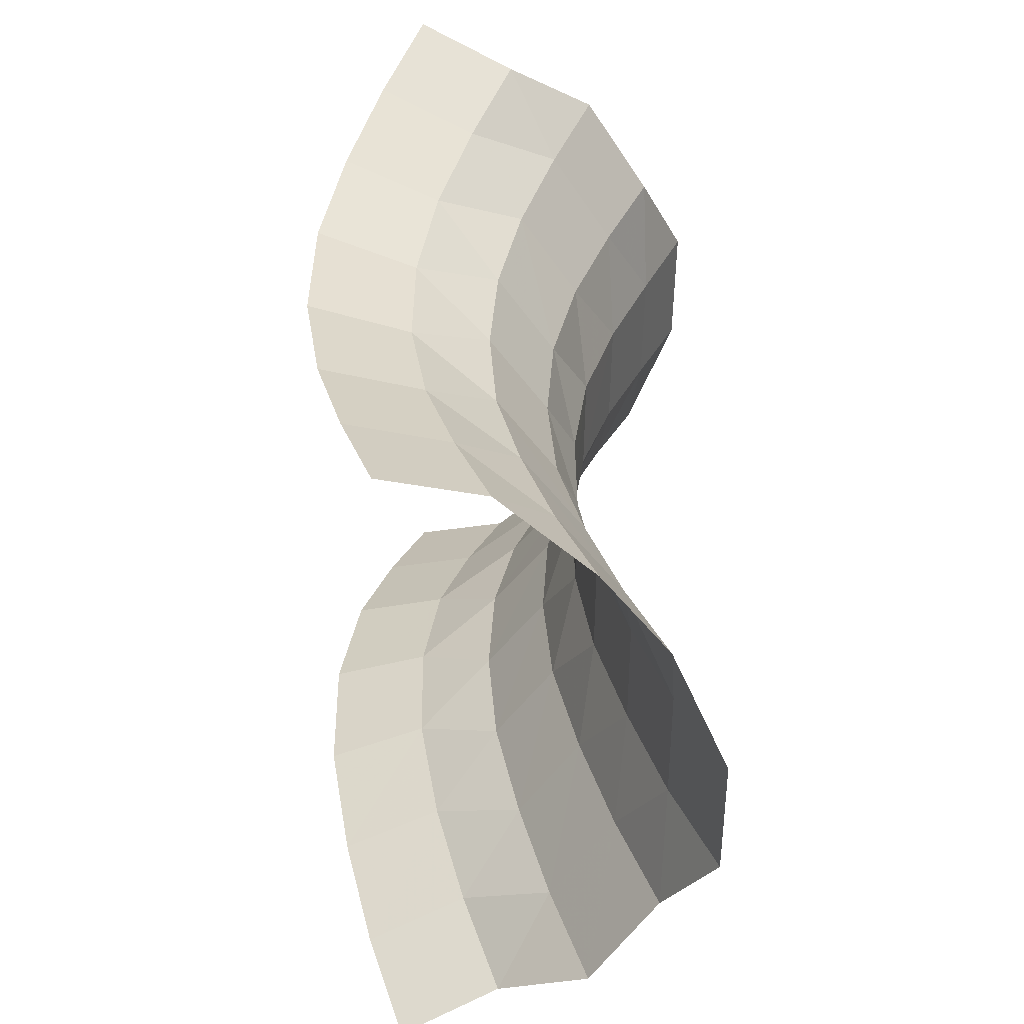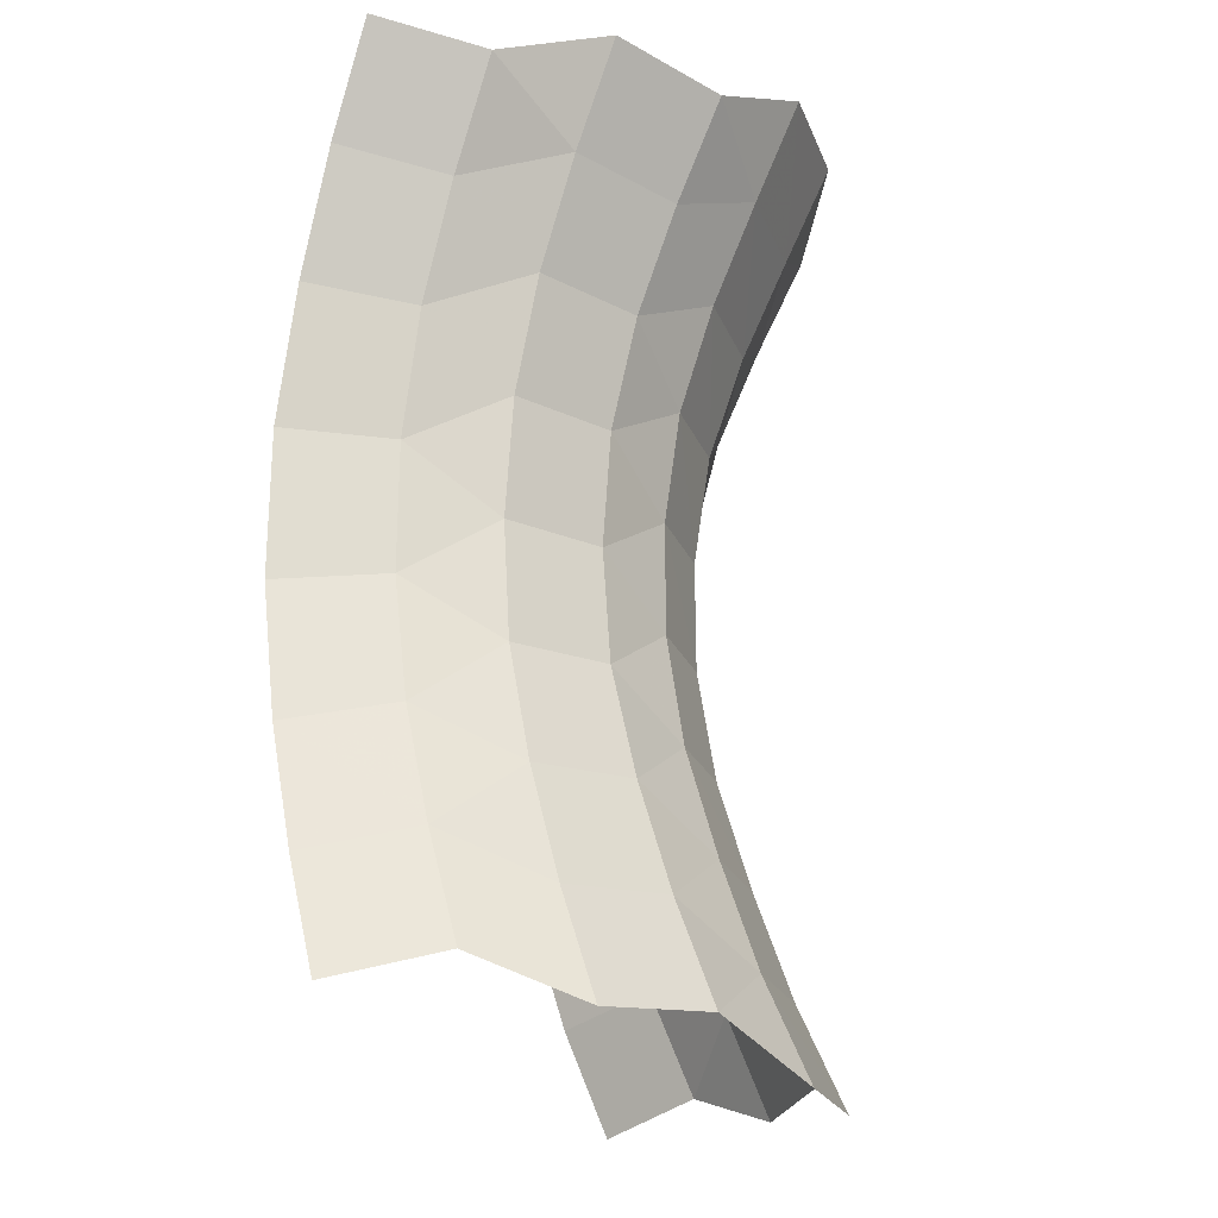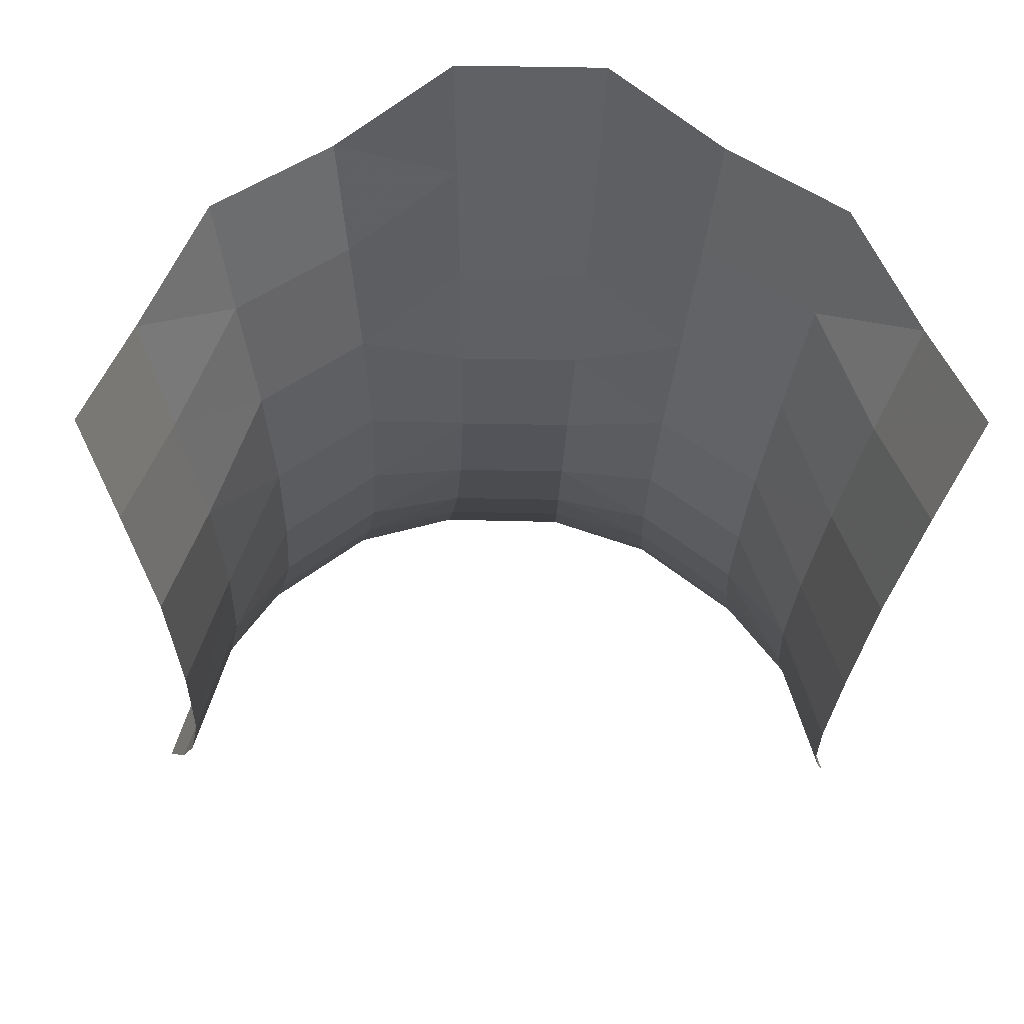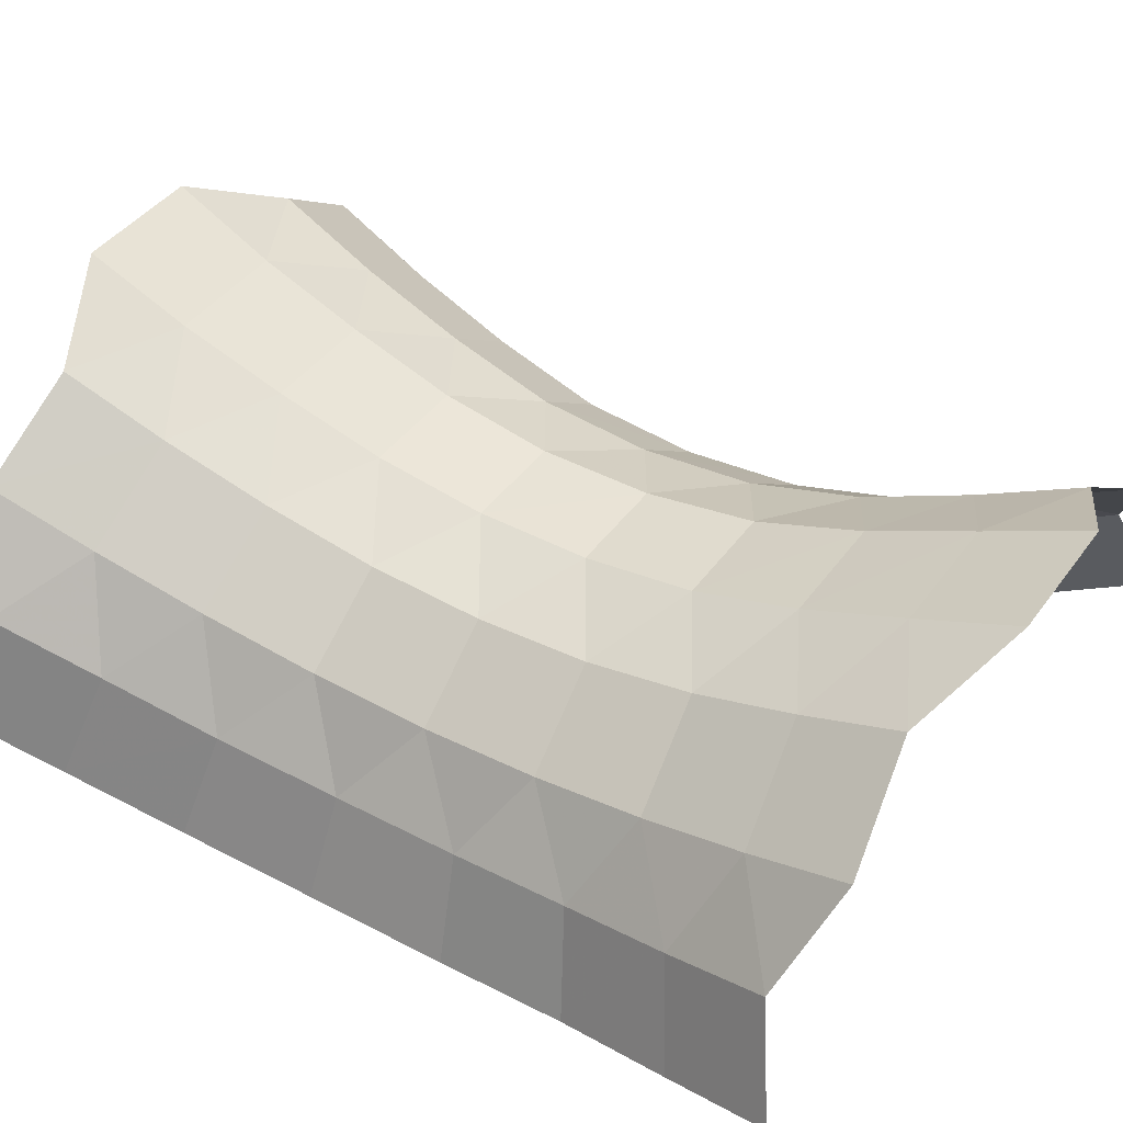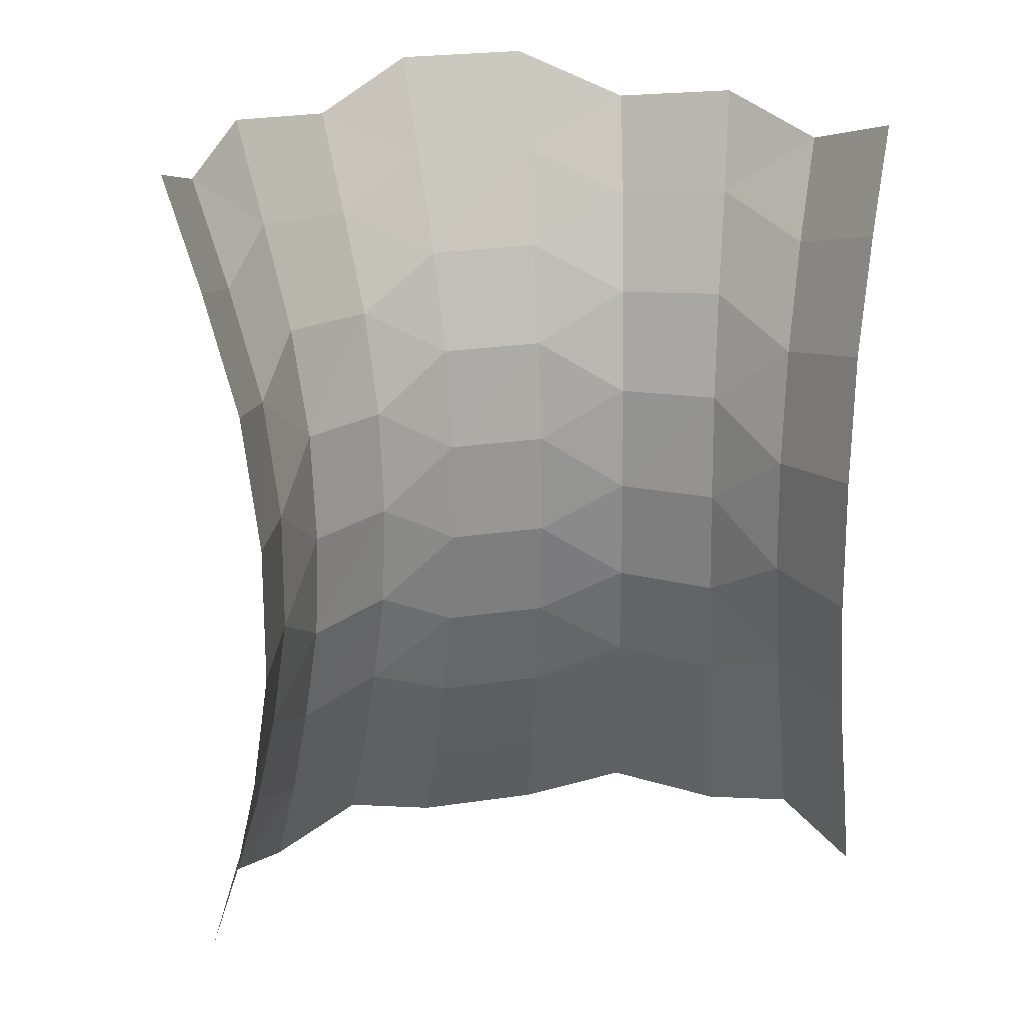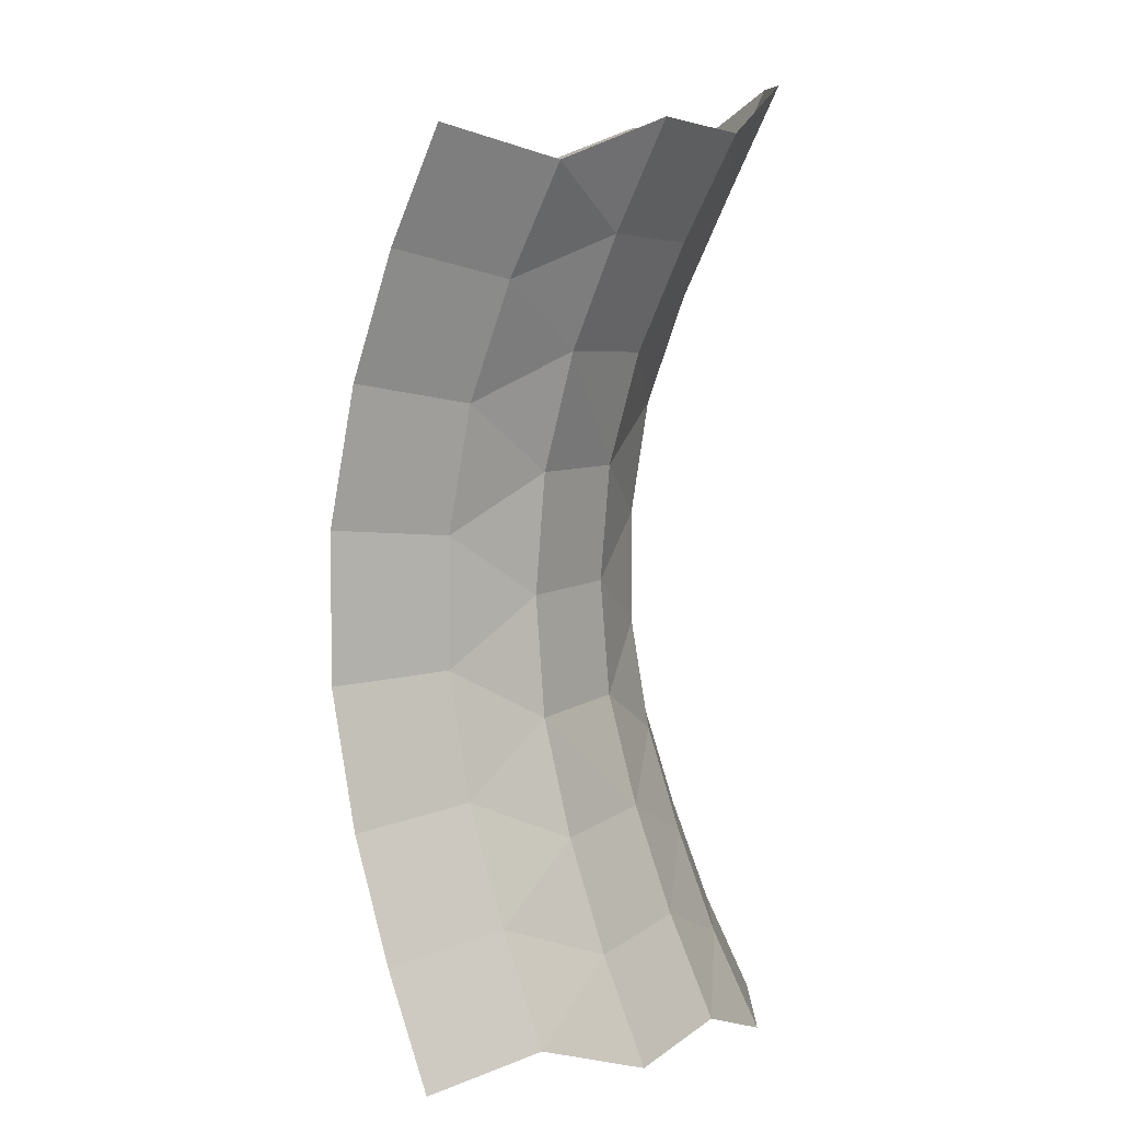
<metadata>
{"format":"obj","ext":"obj","renderer":"f3d","projection":"perspective","resolution":1024,"background":"white","views":[{"elev":-51.5,"azim":89.5,"up":"+Z"},{"elev":-20.5,"azim":107.0,"up":"+Z"},{"elev":-24.2,"azim":-2.5,"up":"+Y"},{"elev":41.6,"azim":-57.9,"up":"+Y"},{"elev":21.4,"azim":-14.5,"up":"+Z"},{"elev":9.5,"azim":89.3,"up":"+Z"}]}
</metadata>
<code>
o object_1
v -0.103 0.1506 -0.109
v -0.1045 0.1487 0.1036
v 0.09633 0.149 0.1053
v 0.09839 0.1503 -0.1072
v 0.4316 -0.03488 0.003922
v 0.4403 -0.0202 -0.2186
v 0.2709 0.1016 -0.2138
v 0.2645 0.08541 0.001805
v -0.2709 0.08545 -0.004854
v -0.2745 0.1041 -0.2204
v -0.4436 -0.01659 -0.2291
v -0.438 -0.03488 -0.006377
v 0.2664 0.1012 0.2173
v 0.4347 -0.01887 0.2264
v -0.4444 -0.02247 0.2164
v -0.2757 0.09877 0.2108
v 0.5282 -0.1878 -0.1125
v 0.5264 -0.1863 0.127
v 0.5956 -0.3863 0.1469
v 0.5977 -0.3883 -0.1263
v 0.1044 0.1837 -0.3172
v -0.1053 0.1845 -0.319
v 0.6264 -0.3497 -0.381
v 0.5546 -0.1529 -0.3445
v -0.6032 -0.385 -0.1487
v -0.6024 -0.3897 0.1242
v -0.5334 -0.1889 0.1118
v -0.5342 -0.1851 -0.1284
v -0.5599 -0.1446 -0.3597
v -0.6311 -0.3406 -0.3999
v -0.1099 0.1786 0.3136
v 0.09802 0.1793 0.3153
v 0.5482 -0.1473 0.3595
v 0.6188 -0.342 0.4006
v -0.6274 -0.3514 0.3822
v -0.5561 -0.1551 0.3442
v 0.4652 0.02601 -0.4349
v 0.2879 0.1519 -0.4234
v -0.2884 0.1567 -0.4294
v -0.4652 0.03302 -0.4454
v 0.2793 0.1533 0.4258
v 0.4547 0.03073 0.4419
v -0.4675 0.02364 0.432
v -0.2917 0.1485 0.4198
v 0.1136 0.2438 -0.5217
v -0.1107 0.2451 -0.5238
v 0.6703 -0.2917 -0.6105
v 0.5955 -0.09409 -0.5638
v -0.5945 -0.0837 -0.5784
v -0.6689 -0.2806 -0.6303
v -0.1199 0.2448 0.5153
v 0.1041 0.2461 0.5173
v 0.5908 -0.07809 0.5736
v 0.666 -0.2734 0.6295
v -0.6788 -0.2855 0.6104
v -0.6037 -0.08943 0.5598
v 0.4935 0.08687 -0.6456
v 0.3073 0.2173 -0.6283
v -0.3033 0.2237 -0.6337
v -0.4895 0.09554 -0.655
v 0.2993 0.2329 0.6241
v 0.4869 0.1047 0.6466
v -0.5039 0.09549 0.6375
v -0.3162 0.2262 0.619
v 0.1234 0.3142 -0.7232
v -0.1156 0.3159 -0.7252
v 0.7146 -0.2259 -0.8249
v 0.6377 -0.02617 -0.7731
v -0.6405 -0.00928 -0.7832
v -0.7166 -0.2069 -0.8397
v -0.1316 0.3293 0.7107
v 0.1108 0.331 0.7127
v 0.6449 0.006123 0.7728
v 0.7229 -0.1916 0.8339
v -0.7337 -0.2111 0.8201
v -0.6553 -0.01114 0.7634
v 0.5256 0.1586 -0.8485
v 0.3293 0.2948 -0.8274
v -0.3208 0.3049 -0.8315
v -0.5179 0.1708 -0.8567
v 0.3189 0.3226 0.8179
v 0.5189 0.1877 0.8447
v -0.5397 0.1756 0.8367
v -0.3405 0.3127 0.8138
v 0.1348 0.4007 -0.918
v -0.1201 0.4026 -0.9201
v -0.1422 0.4163 0.9054
v 0.1148 0.418 0.9074
f 1 2 3 4
f 5 6 7 8
f 9 10 11 12
f 8 13 14 5
f 12 15 16 9
f 17 18 19 20
f 4 21 22 1
f 20 23 24 17
f 25 26 27 28
f 28 29 30 25
f 2 31 32 3
f 18 33 34 19
f 26 35 36 27
f 6 37 38 7
f 10 39 40 11
f 13 41 42 14
f 15 43 44 16
f 21 45 46 22
f 23 47 48 24
f 29 49 50 30
f 31 51 52 32
f 33 53 54 34
f 35 55 56 36
f 37 57 58 38
f 39 59 60 40
f 41 61 62 42
f 43 63 64 44
f 45 65 66 46
f 47 67 68 48
f 49 69 70 50
f 51 71 72 52
f 53 73 74 54
f 55 75 76 56
f 57 77 78 58
f 59 79 80 60
f 61 81 82 62
f 63 83 84 64
f 65 85 86 66
f 71 87 88 72
f 4 3 8
f 9 2 1
f 8 7 4
f 17 6 5
f 1 10 9
f 12 11 28
f 3 13 8
f 5 14 18
f 9 16 2
f 27 15 12
f 5 18 17
f 7 21 4
f 1 22 10
f 17 24 6
f 28 27 12
f 11 29 28
f 3 32 13
f 16 31 2
f 14 33 18
f 27 36 15
f 7 38 21
f 24 37 6
f 22 39 10
f 11 40 29
f 32 41 13
f 14 42 33
f 16 44 31
f 36 43 15
f 38 45 21
f 22 46 39
f 24 48 37
f 40 49 29
f 32 52 41
f 44 51 31
f 42 53 33
f 36 56 43
f 38 58 45
f 48 57 37
f 46 59 39
f 40 60 49
f 52 61 41
f 42 62 53
f 44 64 51
f 56 63 43
f 58 65 45
f 46 66 59
f 48 68 57
f 60 69 49
f 52 72 61
f 64 71 51
f 62 73 53
f 56 76 63
f 58 78 65
f 68 77 57
f 66 79 59
f 60 80 69
f 72 81 61
f 62 82 73
f 64 84 71
f 76 83 63
f 78 85 65
f 66 86 79
f 72 88 81
f 84 87 71

</code>
